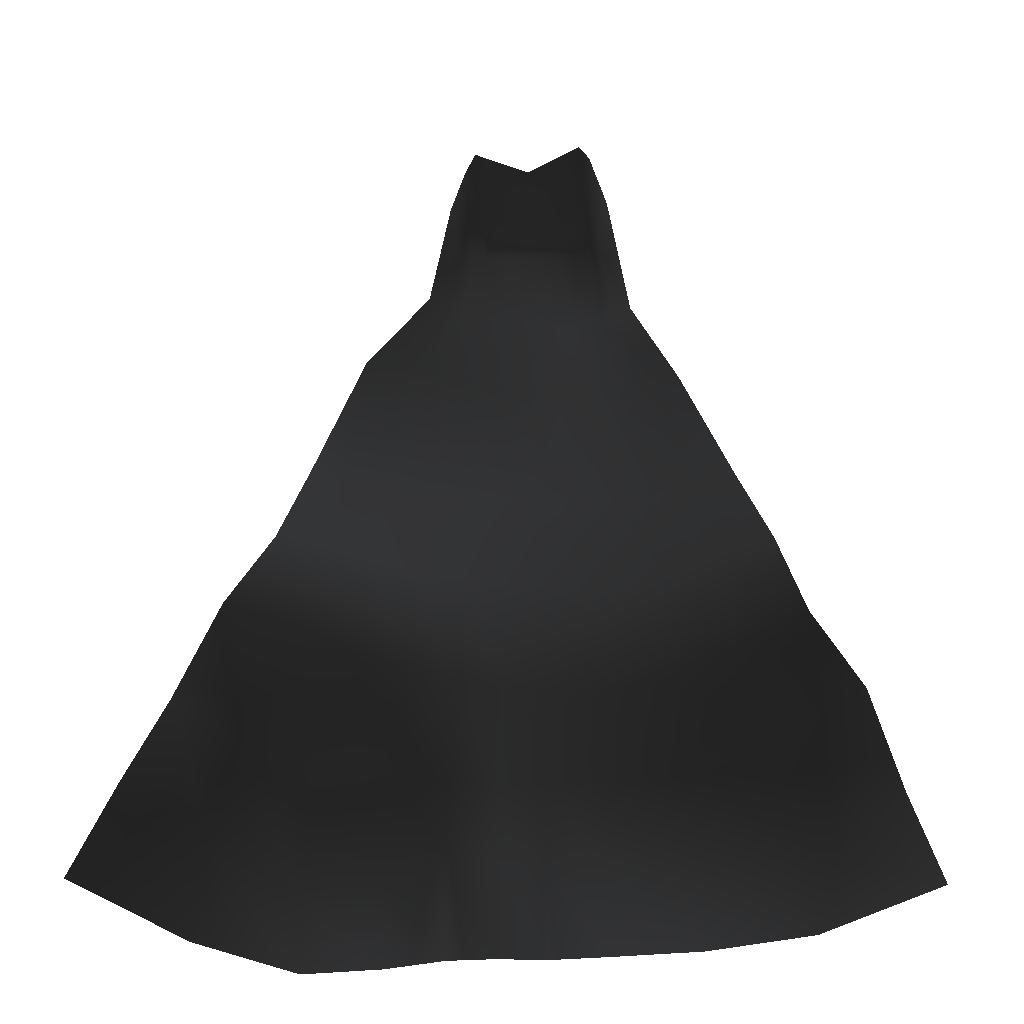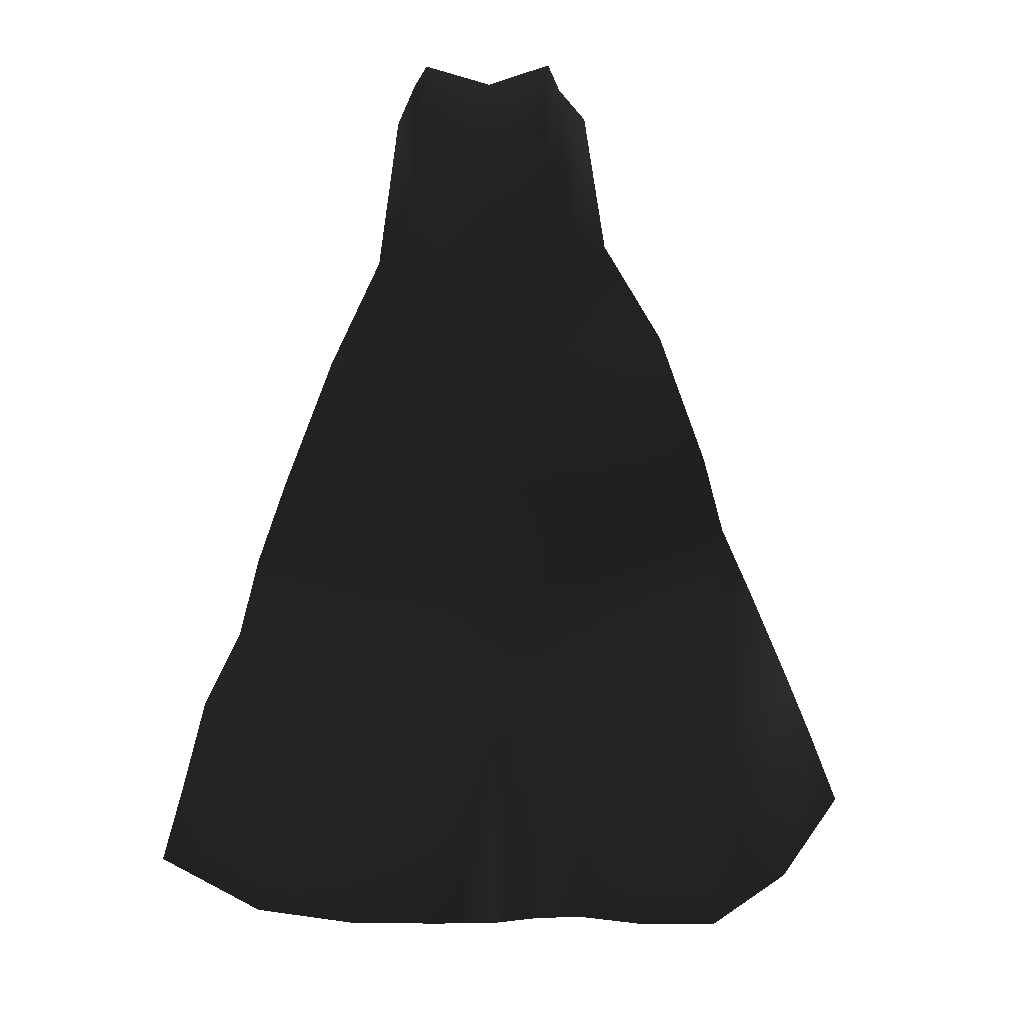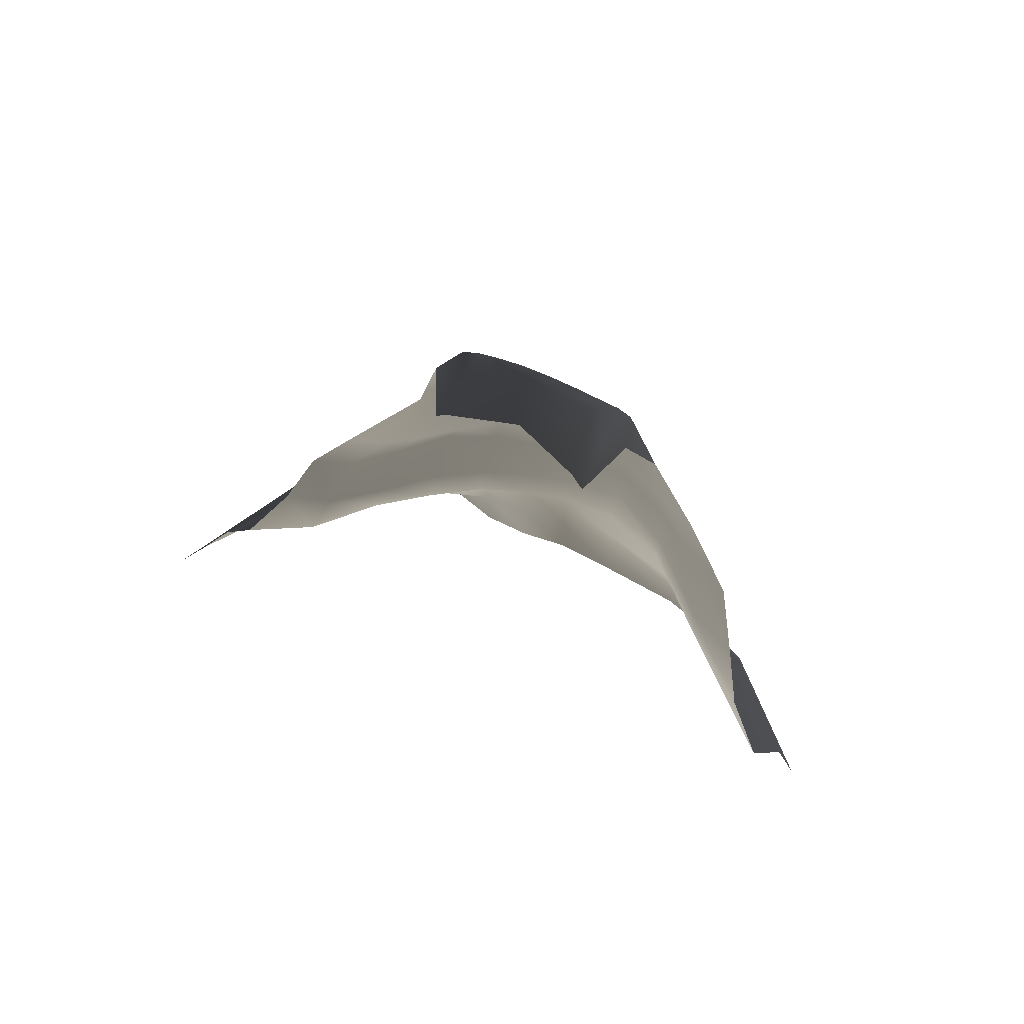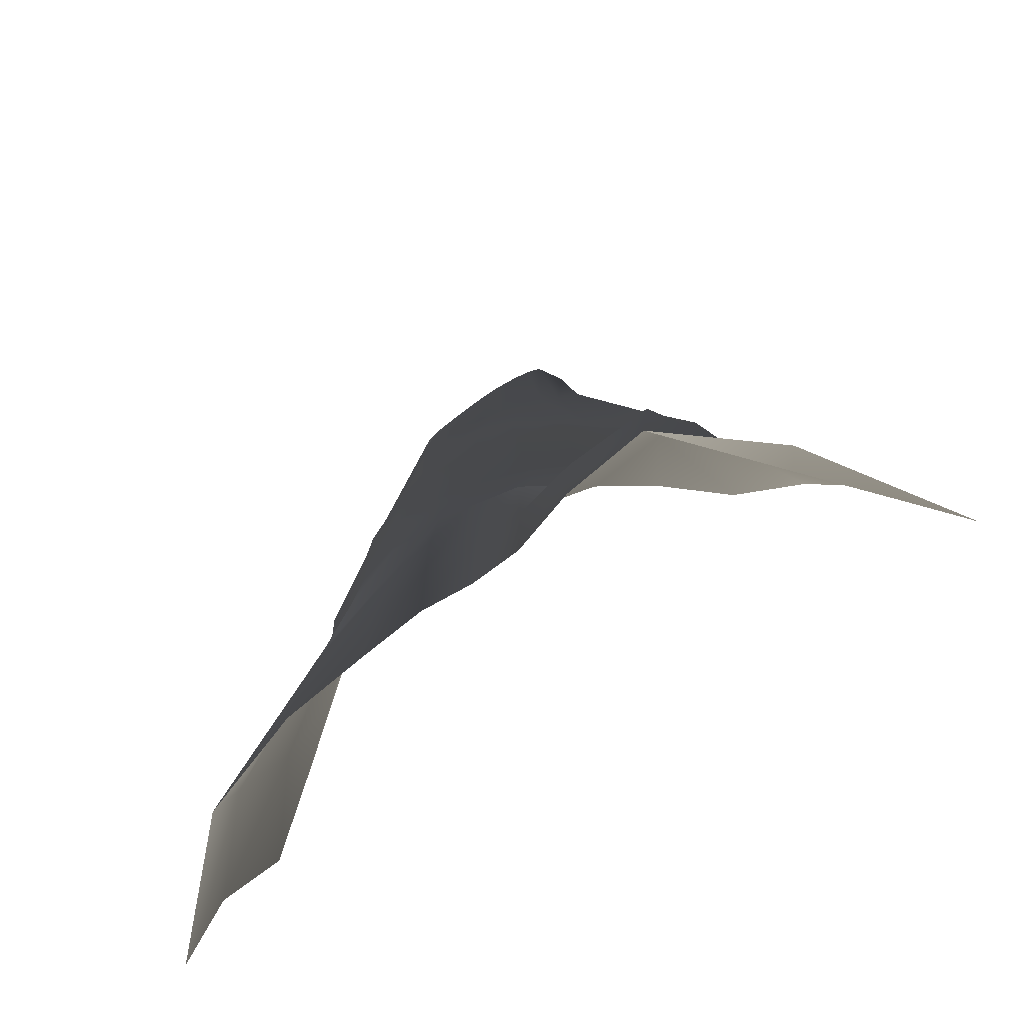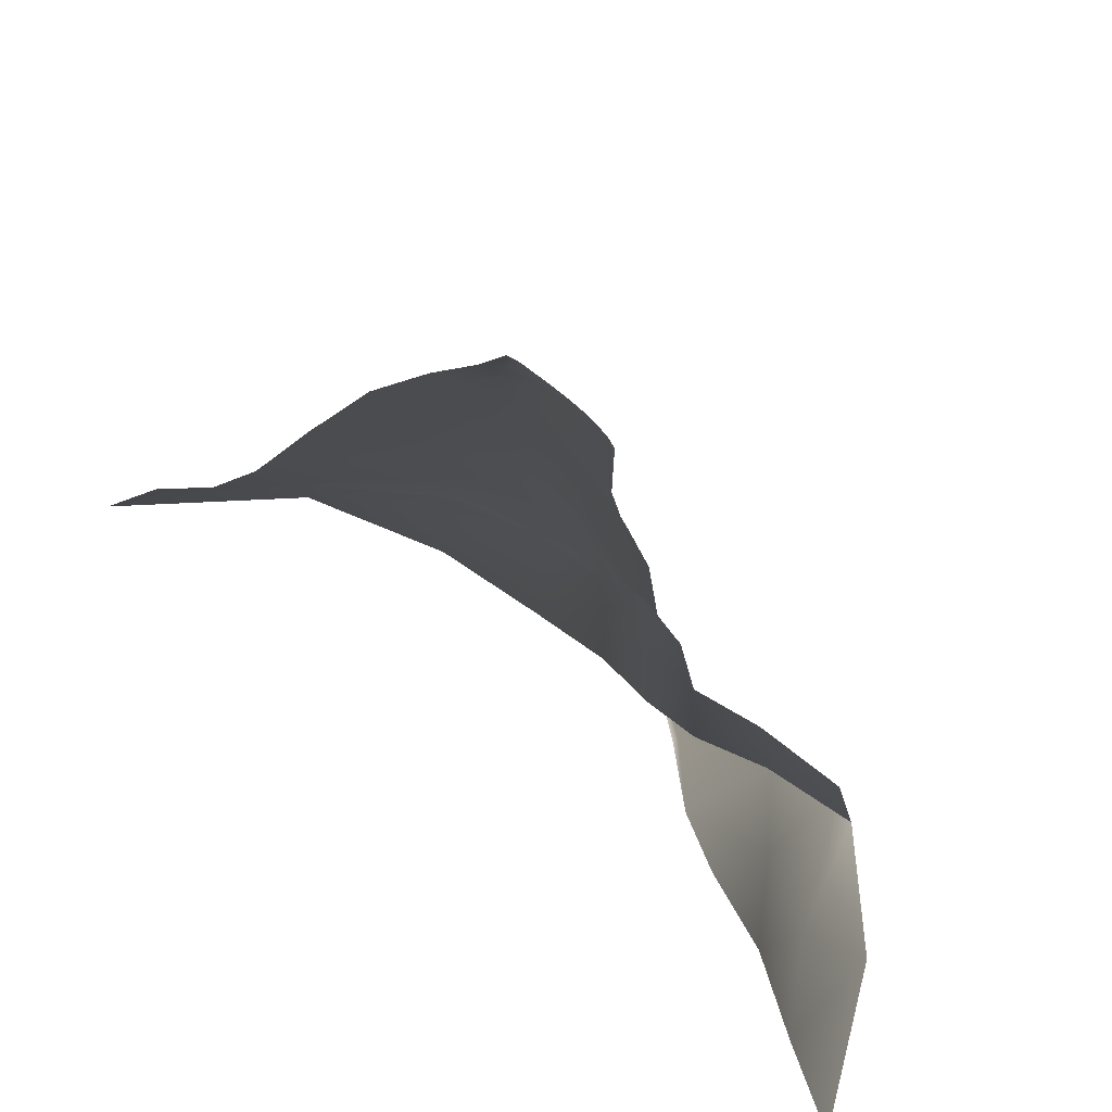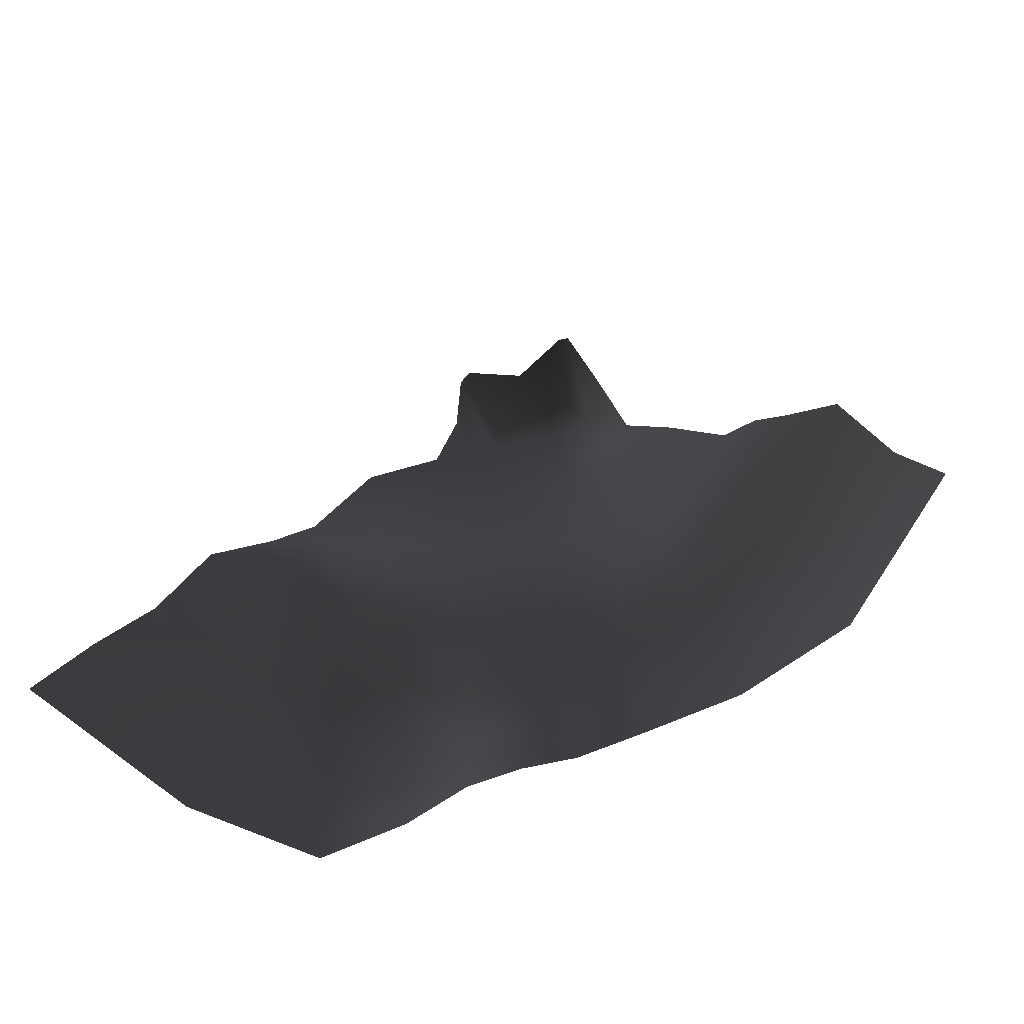
<metadata>
{"format":"obj","ext":"obj","renderer":"f3d","projection":"perspective","resolution":1024,"background":"white","views":[{"elev":-34.4,"azim":2.9,"up":"+Y"},{"elev":27.4,"azim":175.2,"up":"+Y"},{"elev":76.1,"azim":23.3,"up":"+Y"},{"elev":-72.6,"azim":-144.8,"up":"+Y"},{"elev":-69.4,"azim":139.3,"up":"+Y"},{"elev":-72.6,"azim":17.8,"up":"+Y"}]}
</metadata>
<code>
g default
v -0.1509 0.0308 0.05275
v 0 0 0.002779
v 0.1509 0.0308 0.0682
v -0.1793 -0.03334 0.04704
v -0.1235 -0.091 -0.1304
v -0.06312 -0.091 -0.1307
v -2e-06 -0.091 -0.1272
v 0.06308 -0.091 -0.1213
v 0.1232 -0.091 -0.1147
v 0.1805 -0.02054 0.0771
v -0.2295 -0.07323 -0.06528
v -0.2045 -0.167 -0.1492
v -0.1709 -0.1658 -0.1602
v -0.1258 -0.1752 -0.1699
v -0.06612 -0.1752 -0.1754
v -1.9e-05 -0.1752 -0.1761
v 0.0659 -0.1752 -0.1739
v 0.125 -0.1752 -0.1705
v 0.1706 -0.1659 -0.1655
v 0.2051 -0.1672 -0.1576
v 0.2285 -0.07341 -0.06101
v -0.2856 -0.4073 -0.07007
v -0.2335 -0.4087 -0.09421
v -0.1889 -0.4103 -0.1191
v -0.1366 -0.4119 -0.143
v -0.07262 -0.4133 -0.1597
v -0.001927 -0.4136 -0.174
v 0.0695 -0.4123 -0.1993
v 0.1356 -0.4103 -0.21
v 0.1905 -0.4083 -0.189
v 0.2351 -0.4066 -0.1575
v 0.287 -0.4056 -0.1428
v -0.4472 -0.6985 0.01437
v -0.369 -0.6913 -0.004982
v -0.2946 -0.6807 -0.04429
v -0.2058 -0.6698 -0.1064
v -0.1125 -0.6605 -0.1659
v -0.01957 -0.6547 -0.199
v 0.07626 -0.6566 -0.2057
v 0.1752 -0.6634 -0.1929
v 0.2655 -0.6717 -0.1675
v 0.3375 -0.6791 -0.1383
v 0.4138 -0.6848 -0.1107
v -0.5812 -1.068 0.02643
v -0.4841 -1.065 -0.007163
v -0.3844 -1.054 -0.08231
v -0.2748 -1.035 -0.1707
v -0.1587 -1.016 -0.2132
v -0.04074 -1 -0.2325
v 0.08026 -1.002 -0.2503
v 0.2027 -1.017 -0.2449
v 0.3252 -1.034 -0.2
v 0.4413 -1.045 -0.1234
v 0.5499 -1.048 -0.07325
v -0.653 -1.321 0.09276
v -0.5399 -1.328 0.05734
v -0.4224 -1.323 -0.02542
v -0.3012 -1.311 -0.1167
v -0.1782 -1.298 -0.1809
v -0.0628 -1.288 -0.2195
v 0.05368 -1.287 -0.2477
v 0.1872 -1.297 -0.2643
v 0.3392 -1.309 -0.1921
v 0.4942 -1.317 -0.04833
v 0.6331 -1.317 0.02
v -0.7589 -1.573 0.1763
v -0.5999 -1.584 0.09511
v -0.4582 -1.593 -0.03814
v -0.3291 -1.591 -0.1256
v -0.2023 -1.591 -0.1998
v -0.0825 -1.592 -0.244
v 0.03441 -1.593 -0.2708
v 0.1705 -1.594 -0.2744
v 0.3338 -1.597 -0.2229
v 0.5225 -1.595 -0.04933
v 0.7002 -1.586 0.08774
v -0.8701 -1.837 0.1625
v -0.7117 -1.857 -0.03998
v -0.5645 -1.864 -0.2091
v -0.3763 -1.854 -0.1917
v -0.2242 -1.84 -0.2913
v -0.09598 -1.833 -0.3169
v 0.02448 -1.843 -0.3023
v 0.1732 -1.859 -0.2882
v 0.3727 -1.873 -0.2405
v 0.6188 -1.868 -0.06496
v 0.8148 -1.849 0.1544
v -0.968 -2.081 0.1953
v -0.7891 -2.116 -0.03734
v -0.6058 -2.129 -0.3471
v -0.3905 -2.109 -0.3351
v -0.2289 -2.079 -0.2978
v -0.1009 -2.057 -0.2998
v 0.02275 -2.081 -0.3108
v 0.1819 -2.115 -0.2965
v 0.4045 -2.137 -0.267
v 0.6778 -2.127 -0.1354
v 0.893 -2.094 0.07912
v -1.066 -2.333 0.2163
v -0.8355 -2.333 -0.1527
v -0.5944 -2.333 -0.3629
v -0.383 -2.333 -0.3417
v -0.225 -2.333 -0.2974
v -0.1001 -2.333 -0.2929
v 0.02626 -2.333 -0.3058
v 0.1887 -2.333 -0.2937
v 0.4122 -2.333 -0.2729
v 0.6827 -2.333 -0.1888
v 0.9655 -2.333 0.07902
g Cloak:Cloak
f 1 4 5
f 1 5 6
f 1 6 7
f 2 7 3
f 3 8 9
f 3 9 10
f 4 11 12
f 4 12 13
f 4 13 14 5
f 5 14 15 6
f 6 15 16 7
f 7 16 17 8
f 8 17 18 9
f 9 18 19 10
f 10 19 20
f 10 20 21
f 11 22 23 12
f 12 23 24 13
f 13 24 25 14
f 14 25 26 15
f 15 26 27 16
f 16 27 28 17
f 17 28 29 18
f 18 29 30 19
f 19 30 31 20
f 20 31 32 21
f 22 33 34 23
f 23 34 35 24
f 24 35 36 25
f 25 36 37 26
f 26 37 38 27
f 27 38 39 28
f 28 39 40 29
f 29 40 41 30
f 30 41 42 31
f 31 42 43 32
f 33 44 45 34
f 34 45 46 35
f 35 46 47 36
f 36 47 48 37
f 37 48 49 38
f 38 49 50 39
f 39 50 51 40
f 40 51 52 41
f 41 52 53 42
f 42 53 54 43
f 44 55 56 45
f 45 56 57 46
f 46 57 58 47
f 47 58 59 48
f 48 59 60 49
f 49 60 61 50
f 50 61 62 51
f 51 62 63 52
f 52 63 64 53
f 53 64 65 54
f 55 66 67 56
f 56 67 68 57
f 57 68 69 58
f 58 69 70 59
f 59 70 71 60
f 60 71 72 61
f 61 72 73 62
f 62 73 74 63
f 63 74 75 64
f 64 75 76 65
f 66 77 78 67
f 67 78 79 68
f 68 79 80 69
f 69 80 81 70
f 70 81 82 71
f 71 82 83 72
f 72 83 84 73
f 73 84 85 74
f 74 85 86 75
f 75 86 87 76
f 77 88 89 78
f 78 89 90 79
f 79 90 91 80
f 80 91 92 81
f 81 92 93 82
f 82 93 94 83
f 83 94 95 84
f 84 95 96 85
f 85 96 97 86
f 86 97 98 87
f 88 99 100 89
f 89 100 101 90
f 90 101 102 91
f 91 102 103 92
f 92 103 104 93
f 93 104 105 94
f 94 105 106 95
f 95 106 107 96
f 96 107 108 97
f 97 108 109 98
f 3 7 8
f 1 7 2

</code>
